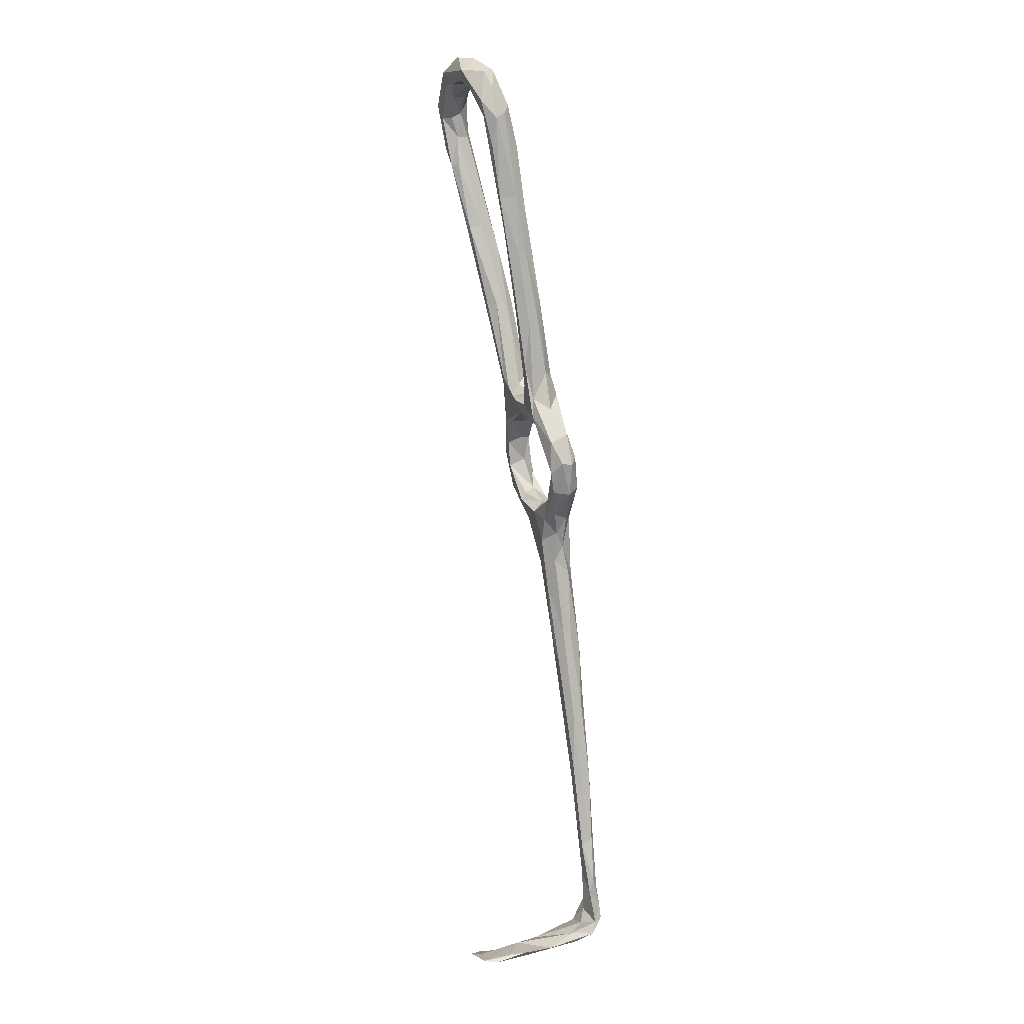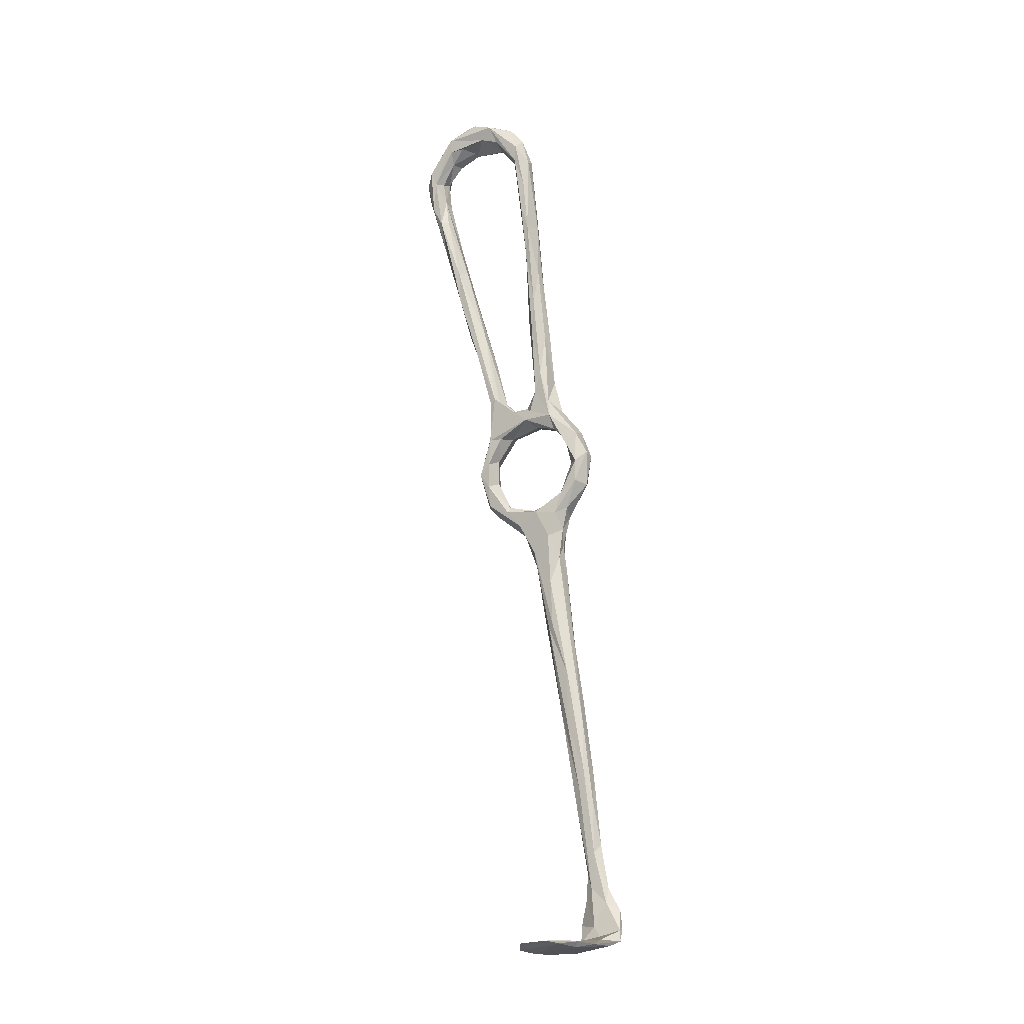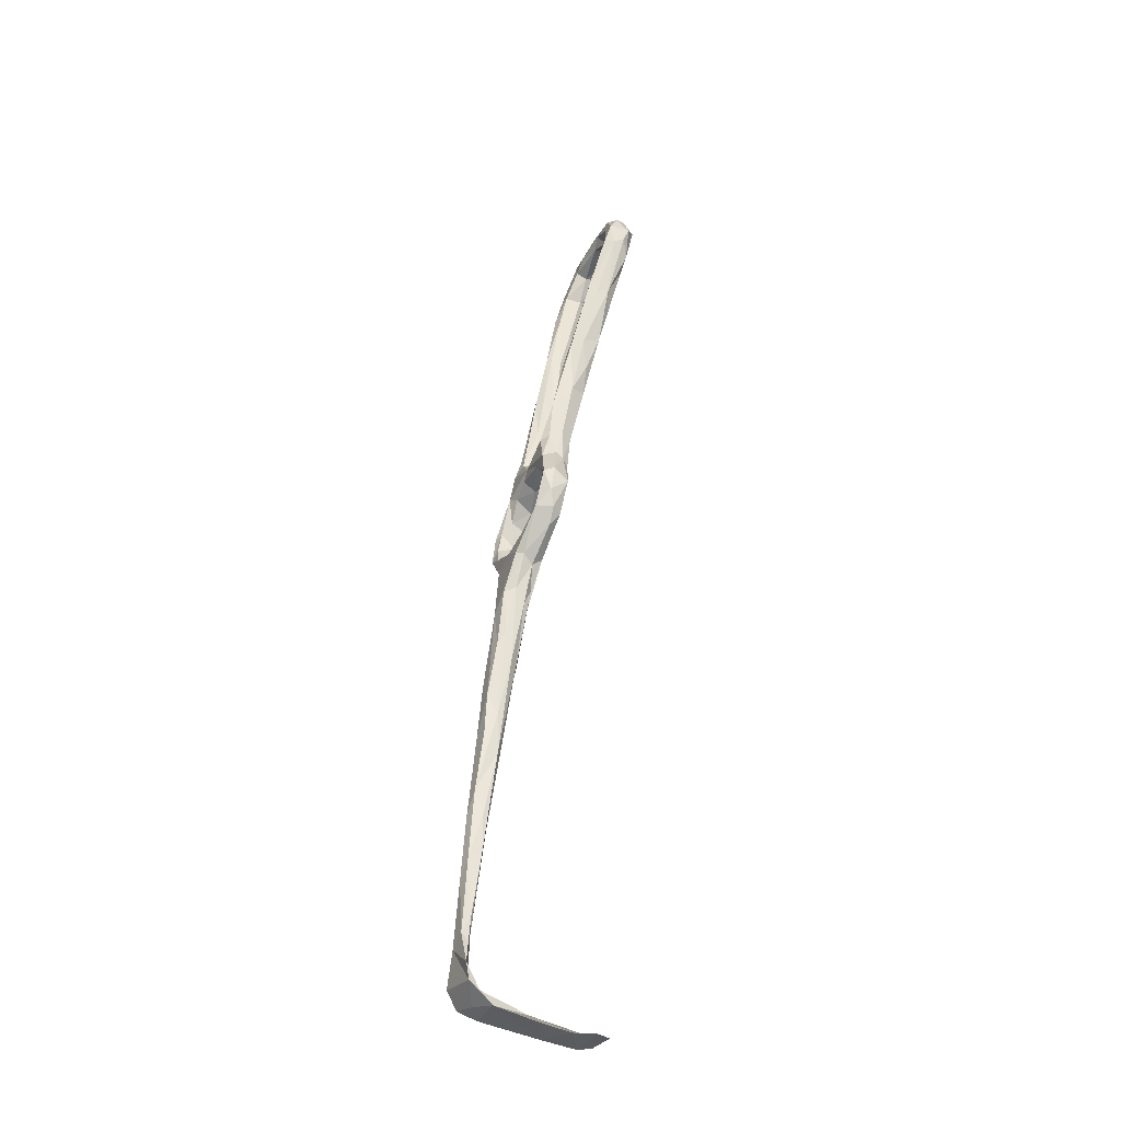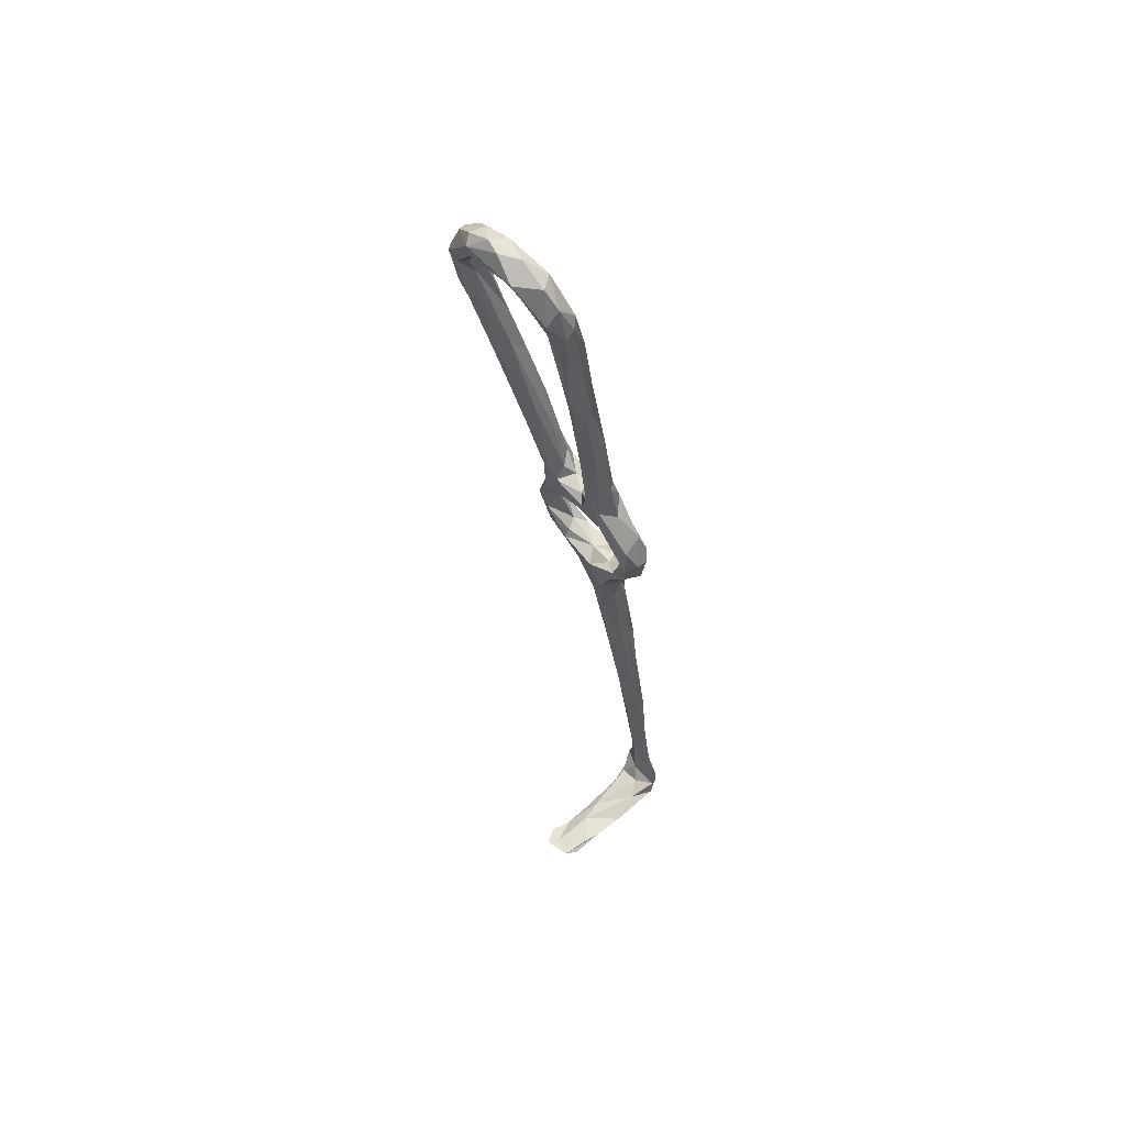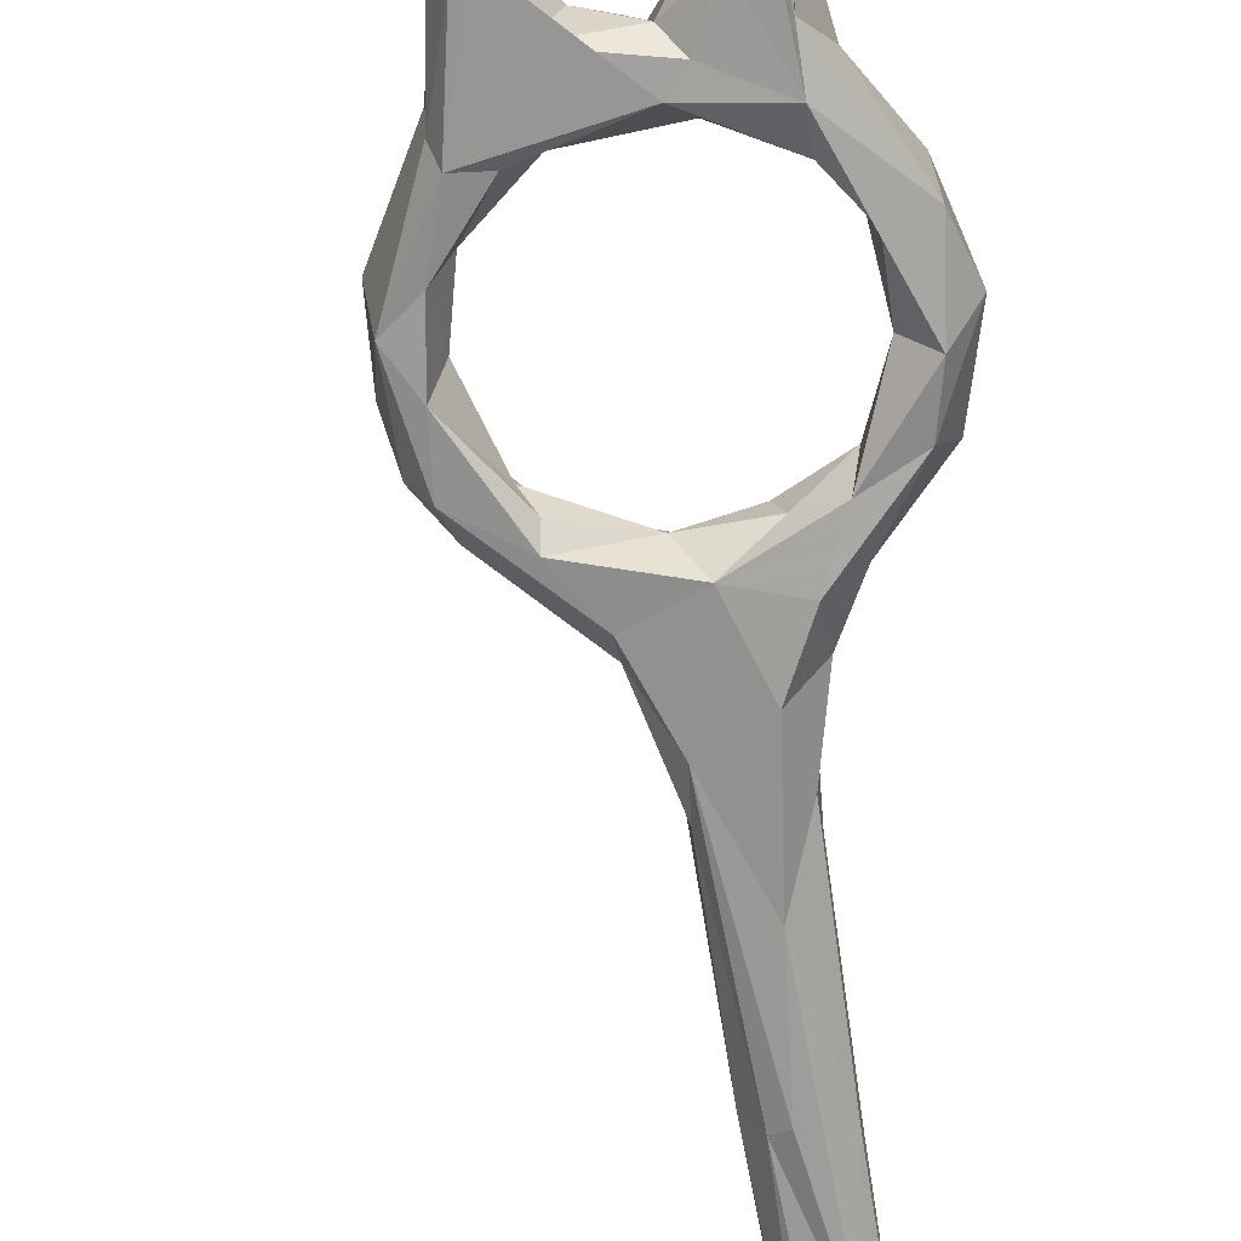
<metadata>
{"format":"obj","ext":"obj","renderer":"f3d","projection":"perspective","resolution":1024,"background":"white","views":[{"elev":9.9,"azim":-114.0,"up":"+Y"},{"elev":-23.4,"azim":-149.7,"up":"+Y"},{"elev":-40.2,"azim":65.1,"up":"+Y"},{"elev":57.5,"azim":-133.2,"up":"+Y"},{"elev":-75.5,"azim":-176.9,"up":"+Z"}]}
</metadata>
<code>
v -1.787 50.44 -250.7
v -3.25 50 -247.4
v 1.499 44.45 -248.9
v 2.5 43.41 -245.4
v -2.121 51.4 -244.8
v -0.8224 54.31 -245.6
v -1.047 59.74 -246.5
v -2.881 58.94 -245.7
v -4.633 57.33 -247.3
v -4.654 57.7 -249.8
v -2.79 62.47 -251.9
v -2.515 55.16 -251.8
v -2.196 64.33 -247.6
v 0.2874 61.31 -251.6
v -0.118 55.85 -249.4
v 3.557 68.14 -253.8
v 1.079 62.35 -248.1
v 4.362 43.11 -243.8
v 9.213 44.83 -243.9
v 1.74 48.69 -244.7
v 1.691 49.99 -247.4
v 6.251 47.01 -246
v 3.541 39.57 -247.4
v 4.043 43.05 -250.5
v 5.383 47.01 -248.6
v 4.496 36.14 -245.4
v 6.211 37.6 -250.1
v 9.136 44.31 -250.8
v 2.292 48.02 -250.5
v 11.26 46.11 -247.7
v 14.11 41.73 -250
v 17.37 45.94 -250.5
v 17.28 47.6 -249.3
v 1.84 70.11 -250
v 3.9 72.27 -253.5
v 4.638 73.12 -247.1
v 2.72 67.61 -246.7
v 3.294 65 -251.9
v 4.787 66.47 -247.8
v 8.649 67.02 -250.6
v 9.297 68.15 -247.5
v 3.71 78.51 -250.4
v 5.42 77.92 -248.4
v 7.037 75.45 -248.2
v 13.84 42.03 -243.8
v 16.6 46.48 -244.3
v 18.5 48.75 -246.9
v 21.97 51.91 -245.5
v 22 49.78 -244.8
v 14.89 41.58 -245.3
v 22.39 53.87 -251.4
v 9.987 33.32 -242.7
v 11.43 34.15 -245.1
v 4.651 32.53 -247.3
v 4.403 29.76 -243.9
v 10.82 34.82 -248.8
v 13.84 39.75 -247.7
v 21.23 46.27 -248.6
v 23.82 49.42 -248.3
v 21.29 55.52 -248
v 6.54 28.95 -242.1
v 6.577 26.17 -248.4
v 10.86 31.16 -247.3
v 3.135 13.85 -243.6
v 8.767 19.63 -242
v 9.971 22.33 -243.6
v 3.297 14.64 -245.5
v 22.33 48.7 -250.5
v 24.96 53.24 -247.2
v 24.11 59.06 -245.8
v 25.24 59.63 -247.9
v 24.67 57.23 -251.5
v 22.22 60.81 -246.4
v 20.56 61.05 -249.2
v 21.1 66.58 -246.7
v 21.68 66.97 -251.7
v 21.65 68.3 -250.1
v 22.09 59.66 -251.9
v 16.55 67 -247.3
v 16.11 65.73 -250.1
v 18.24 65.42 -252.6
v 20.94 65.53 -253.1
v 10.33 68.48 -253.7
v 30.04 117.8 -257.1
v 30.33 119 -259.9
v 29.2 120.6 -255.5
v 27.66 120.9 -256.4
v 27.8 113.2 -260.7
v 30.07 127 -263.5
v 26.37 112.2 -260.2
v 25.06 107.5 -253.5
v 33.85 133.5 -260
v 32.08 131.2 -264.1
v 28.66 127.5 -262.2
v 26.98 101.8 -254.6
v 26.67 104.6 -258.9
v 25.29 101.5 -252.2
v 25.34 113 -257.6
v 29.62 134 -261.9
v 25.22 95.07 -256.1
v 22.62 94.01 -250.8
v 21.03 93.98 -255.5
v 22.7 93.63 -257.2
v 23.98 88.12 -253
v 19.64 87.16 -252.1
v 32.59 134.7 -258.2
v 31.69 135.6 -258.5
v 29.57 133.9 -259.4
v 34.08 135.4 -262.6
v 30.75 138.3 -265.4
v 33.03 140.1 -259.6
v 33.99 139.2 -264
v 31.71 141.3 -266.3
v 29.37 138.5 -263.7
v 29 139.6 -261.5
v 30.53 146.4 -264.4
v 32.17 144.2 -261.9
v 29.05 142.3 -259.9
v 28.15 147.4 -261.2
v 21.41 83.42 -249.2
v 18.49 76.93 -248.9
v 22.78 88.65 -256.4
v 20.08 74.8 -254.2
v 21.18 75.25 -251.7
v 20.33 74.28 -248.9
v 3.656 3.5 -246
v 6.659 15.43 -247.4
v 3.991 10.57 -240.9
v 7.975 15.02 -246.8
v 9.408 15.83 -245.2
v 7.632 2.303 -243
v 6.85 6.874 -240.8
v 6.366 -2.314 -240.6
v 6.156 -6.797 -243.9
v 3.233 -2.315 -240.2
v 4.424 -8.809 -244.7
v 1.093 -7.497 -243.6
v 0.9218 -20.17 -243.6
v 4.56 -21.19 -241.7
v 4.506 -15.97 -239.7
v 1.969 -21.09 -239.1
v 1.657 -3.401 -241.5
v 0.1792 -21.39 -239.8
v 7.791 98.52 -253
v 6.994 115.1 -255.5
v 8.027 94.77 -255.6
v 6.249 114.8 -254.4
v 6.565 97.98 -251.5
v 5.241 95.63 -251.3
v 4.25 107.1 -255.4
v 3.864 92.43 -252.7
v 4.379 107 -257.2
v 4.161 89.65 -254.4
v 4.949 117.5 -255.4
v 7.689 113.8 -257.6
v 6.391 112 -260
v 6.688 92 -256.7
v 5.428 99.15 -257.9
v 7.74 86.44 -251.4
v 8.213 75.95 -251
v 7.094 75.27 -254.4
v 11.74 69.96 -247.1
v 11.95 71.86 -248.9
v 10.54 72.11 -252.2
v 5.094 119.3 -261.6
v 4.089 119.6 -257.8
v 7.131 129.7 -257.7
v 7.888 128.1 -260.8
v 6.394 124.7 -262.5
v 5.302 79.69 -255
v 8.951 70.52 -253.8
v 14.64 72.71 -250
v 18.5 73.72 -247.4
v 16.74 74.65 -251.5
v 16.99 71.61 -253.8
v 18.82 76.01 -254.5
v -4.567 -63.27 -258.9
v -4.754 -63.65 -266.9
v 2.956 -63.74 -255.5
v -5.369 -62.19 -259.5
v -5.961 -61.88 -253
v 2.936 -62.24 -245.6
v -6.105 -61.3 -245.9
v -1.962 -60.84 -243.3
v -6.758 -59.76 -241.9
v 2.632 -59.45 -242.8
v 1.182 -61.78 -254
v -2.156 -58.45 -243
v -4.408 -59.82 -246.7
v 0.1076 -55.85 -241.2
v 3.579 -58.35 -240.2
v 4.336 -55.03 -239.2
v 2.376 -49.41 -240.3
v 1.292 -47.26 -239.1
v -6.038 -56.2 -239.4
v -2.404 -49.38 -238.9
v 0.6237 -47.03 -241.3
v 1.677 -43.55 -240.9
v -2.813 -50.57 -240.9
v -1.272 -37.19 -239.8
v -3.088 -47.41 -240.1
v -0.5551 -39.23 -242
v 0.1008 -35.08 -238.9
v -5.774 -52.49 -239.8
v -6.225 -57.13 -241
v 0.1133 -61.82 -259.2
v 3.284 -64.59 -262.1
v -3.335 -63.34 -269.6
v -4.51 -62.34 -263.2
v 2.443 -63.62 -270.5
v 0.8368 -63.42 -268.4
v 4.515 -64.39 -266.9
v 2.79 -30.5 -239.5
v 3.362 -29.74 -242.2
v -0.3002 -27.19 -241.6
v 2.313 -24.34 -243.2
v 6.056 141.3 -265.9
v 6.858 138 -265
v 5.589 144.3 -263.2
v 12.88 148.4 -267.9
v 11.62 144.4 -266.4
v 8.004 138.3 -263
v 3.98 137.4 -262.9
v 5.126 130.9 -263.4
v 11.9 143.4 -262.8
v 4.171 138.5 -260.9
v 7.305 138.7 -259.4
v 5.329 140.2 -259.5
v 11.38 144.8 -260.6
v 10.38 148.5 -261.1
v 14.59 146.9 -260.6
v 19.95 145.5 -261.6
v 15.83 146.2 -266.8
v 20.01 145.8 -263
v 8.481 148.1 -264.1
v 5.245 130.8 -257.2
v 24.77 143.2 -262.1
v 22.62 147.8 -261.1
v 25.11 150.1 -262.6
v 26.34 149.8 -265.7
v 25.77 143.1 -264.6
v 25.05 145.5 -266.9
v 25.03 148.6 -267.6
v 22.08 145.9 -266.3
v 19.49 150.9 -262.1
v 21.21 152 -265.6
v 14.17 151.2 -264
v 18.05 151.6 -266.5
f 1 3 2
f 5 2 4
f 5 6 7
f 5 9 2
f 9 10 2
f 10 11 12
f 13 10 9
f 13 11 10
f 16 12 11
f 14 15 12
f 17 15 14
f 5 18 19
f 19 20 5
f 20 22 21
f 20 19 22
f 4 3 23
f 5 4 18
f 3 4 2
f 3 1 24
f 8 5 7
f 9 5 8
f 20 6 5
f 22 25 21
f 4 23 26
f 23 3 24
f 29 28 24
f 25 28 29
f 28 25 30
f 32 31 28
f 32 28 30
f 22 30 25
f 19 30 22
f 6 20 21
f 6 21 15
f 29 12 15
f 29 1 12
f 21 29 15
f 29 24 1
f 2 10 1
f 10 12 1
f 7 6 15
f 21 25 29
f 7 15 17
f 12 16 14
f 16 11 35
f 11 13 34
f 13 36 34
f 34 35 11
f 38 14 16
f 13 37 36
f 8 13 9
f 7 37 8
f 7 17 37
f 13 8 37
f 17 14 38
f 38 39 17
f 39 38 40
f 39 37 17
f 37 39 41
f 40 41 39
f 44 43 36
f 30 19 46
f 47 33 30
f 47 30 46
f 48 46 49
f 48 47 46
f 47 51 33
f 49 46 45
f 19 18 45
f 50 45 52
f 53 50 52
f 18 4 26
f 24 27 23
f 26 23 54
f 54 23 27
f 28 27 24
f 31 27 28
f 33 32 30
f 58 57 31
f 50 57 58
f 50 49 45
f 49 50 59
f 47 48 60
f 50 58 59
f 53 57 50
f 61 26 55
f 26 61 18
f 18 61 45
f 57 56 31
f 46 19 45
f 55 26 54
f 53 63 57
f 27 62 54
f 62 27 31
f 52 45 61
f 52 61 65
f 55 54 64
f 31 56 62
f 63 56 57
f 49 59 69
f 49 69 70
f 70 48 49
f 70 69 71
f 69 59 72
f 58 68 59
f 58 31 68
f 31 32 68
f 51 68 32
f 32 33 51
f 47 60 51
f 48 73 60
f 69 72 71
f 59 68 72
f 51 72 68
f 73 48 70
f 73 74 60
f 70 71 75
f 77 75 71
f 71 76 77
f 78 72 51
f 60 78 51
f 71 72 76
f 74 78 60
f 79 74 73
f 74 81 78
f 74 80 81
f 82 78 81
f 82 72 78
f 82 76 72
f 79 80 74
f 81 83 82
f 85 88 89
f 88 90 89
f 86 84 92
f 85 89 93
f 87 91 86
f 85 84 95
f 86 97 84
f 91 97 86
f 90 94 89
f 99 94 98
f 98 87 99
f 98 94 90
f 97 95 84
f 96 88 85
f 95 96 85
f 95 100 96
f 101 97 91
f 87 98 91
f 103 90 96
f 98 105 91
f 98 102 105
f 92 106 86
f 84 85 92
f 85 93 109
f 92 85 109
f 107 87 86
f 87 108 99
f 106 107 86
f 111 106 92
f 93 112 109
f 109 111 92
f 112 93 113
f 93 110 113
f 110 99 114
f 99 110 89
f 112 113 116
f 112 116 117
f 111 112 117
f 106 111 118
f 119 111 117
f 119 117 116
f 107 106 118
f 115 108 107
f 115 114 99
f 115 99 108
f 99 89 94
f 88 96 90
f 98 90 102
f 87 107 108
f 97 104 95
f 101 91 105
f 120 104 97
f 101 120 97
f 101 105 121
f 122 100 104
f 102 90 103
f 103 96 122
f 100 122 96
f 104 100 95
f 101 121 120
f 104 123 122
f 104 124 123
f 125 124 104
f 67 62 126
f 54 67 64
f 61 55 128
f 62 127 126
f 65 131 66
f 130 66 131
f 132 133 131
f 132 131 65
f 66 130 53
f 129 63 130
f 56 129 127
f 62 56 127
f 54 62 67
f 130 134 129
f 126 127 129
f 137 126 138
f 126 136 138
f 140 139 134
f 140 134 131
f 140 131 133
f 133 132 135
f 61 132 65
f 61 128 132
f 131 134 130
f 129 136 126
f 136 129 134
f 135 142 143
f 141 140 135
f 140 133 135
f 64 128 55
f 128 135 132
f 65 66 52
f 142 128 64
f 126 137 67
f 135 128 142
f 64 67 137
f 52 66 53
f 53 130 63
f 64 137 142
f 63 129 56
f 146 145 144
f 144 145 147
f 144 147 148
f 150 152 151
f 149 150 151
f 151 152 153
f 148 154 149
f 145 146 155
f 146 156 155
f 157 156 146
f 156 157 158
f 148 159 144
f 154 150 149
f 159 146 144
f 153 152 158
f 147 154 148
f 159 148 44
f 44 148 149
f 43 44 149
f 43 149 42
f 153 42 151
f 151 42 149
f 159 160 146
f 160 161 146
f 160 159 44
f 44 36 162
f 37 41 162
f 36 37 162
f 165 156 158
f 152 165 158
f 150 154 166
f 166 152 150
f 145 155 167
f 155 156 168
f 36 42 34
f 153 35 42
f 35 153 170
f 157 161 170
f 157 146 161
f 157 170 158
f 153 158 170
f 42 36 43
f 42 35 34
f 161 16 170
f 16 161 171
f 16 35 170
f 164 161 160
f 161 164 171
f 163 172 164
f 79 162 41
f 40 79 41
f 80 79 40
f 172 163 162
f 162 173 172
f 38 16 83
f 38 83 40
f 16 171 83
f 172 175 164
f 125 173 75
f 162 75 173
f 123 76 82
f 83 81 80
f 176 82 83
f 176 83 175
f 82 176 123
f 124 76 123
f 77 76 124
f 172 174 175
f 121 174 172
f 173 121 172
f 162 163 164
f 160 44 162
f 162 164 160
f 171 164 175
f 175 83 171
f 40 83 80
f 180 177 181
f 183 181 177
f 184 183 182
f 182 183 177
f 182 177 179
f 186 182 187
f 187 182 179
f 188 186 187
f 188 187 189
f 192 191 186
f 186 190 192
f 191 184 182
f 184 191 185
f 192 193 194
f 191 192 196
f 192 194 196
f 190 197 193
f 190 199 197
f 197 198 193
f 198 194 193
f 201 196 200
f 199 201 202
f 200 202 201
f 194 203 196
f 204 201 199
f 196 201 204
f 191 196 195
f 205 204 199
f 193 192 190
f 186 188 190
f 205 199 190
f 204 205 195
f 196 204 195
f 190 188 205
f 195 205 185
f 205 189 185
f 206 180 181
f 189 206 181
f 181 185 189
f 181 183 185
f 183 184 185
f 191 182 186
f 189 205 188
f 185 191 195
f 208 178 180
f 208 180 209
f 189 187 206
f 180 206 209
f 180 178 177
f 207 187 179
f 177 207 179
f 177 178 207
f 209 206 208
f 206 211 208
f 208 211 210
f 206 207 211
f 206 187 207
f 178 212 207
f 178 208 210
f 212 178 210
f 211 207 212
f 210 211 212
f 200 196 203
f 198 213 194
f 214 213 198
f 203 194 213
f 197 214 198
f 213 141 203
f 143 203 141
f 203 143 200
f 200 215 202
f 143 215 200
f 215 138 202
f 197 216 214
f 216 197 202
f 138 216 202
f 202 197 199
f 79 73 70
f 75 79 70
f 75 162 79
f 223 219 217
f 217 224 223
f 222 221 225
f 220 218 217
f 218 220 221
f 226 219 223
f 224 217 218
f 227 222 225
f 222 227 167
f 222 167 168
f 227 225 229
f 222 218 221
f 228 219 226
f 230 219 228
f 230 228 229
f 225 232 229
f 232 225 233
f 231 229 232
f 234 232 233
f 230 235 219
f 230 229 231
f 227 228 236
f 228 226 236
f 227 236 167
f 168 218 222
f 218 168 169
f 167 155 168
f 168 156 169
f 165 169 156
f 167 147 145
f 236 154 147
f 236 147 167
f 218 169 224
f 165 166 223
f 166 165 152
f 238 237 118
f 119 118 111
f 119 238 118
f 115 118 237
f 119 116 239
f 107 118 115
f 115 237 241
f 238 232 237
f 241 110 114
f 115 241 114
f 111 109 112
f 241 242 110
f 243 113 110
f 234 241 237
f 234 244 241
f 232 234 237
f 230 231 238
f 238 231 232
f 238 119 245
f 245 119 239
f 239 246 245
f 230 238 245
f 240 239 116
f 242 243 110
f 241 244 242
f 116 113 243
f 243 242 233
f 233 242 244
f 243 233 220
f 239 240 246
f 240 116 243
f 243 246 240
f 110 93 89
f 226 154 236
f 165 224 169
f 166 226 223
f 154 226 166
f 224 165 223
f 105 174 121
f 125 75 77
f 174 102 175
f 121 173 120
f 176 175 102
f 105 102 174
f 102 103 176
f 103 122 176
f 125 77 124
f 122 123 176
f 173 125 120
f 220 217 235
f 219 235 217
f 230 247 235
f 247 230 245
f 246 243 248
f 234 233 244
f 233 225 221
f 220 233 221
f 247 220 235
f 247 248 220
f 227 229 228
f 245 246 247
f 248 247 246
f 125 104 120
f 243 220 248
f 213 140 141
f 213 214 139
f 215 143 137
f 143 141 135
f 213 139 140
f 214 134 139
f 138 136 216
f 138 215 137
f 214 216 134
f 216 136 134
f 142 137 143

</code>
